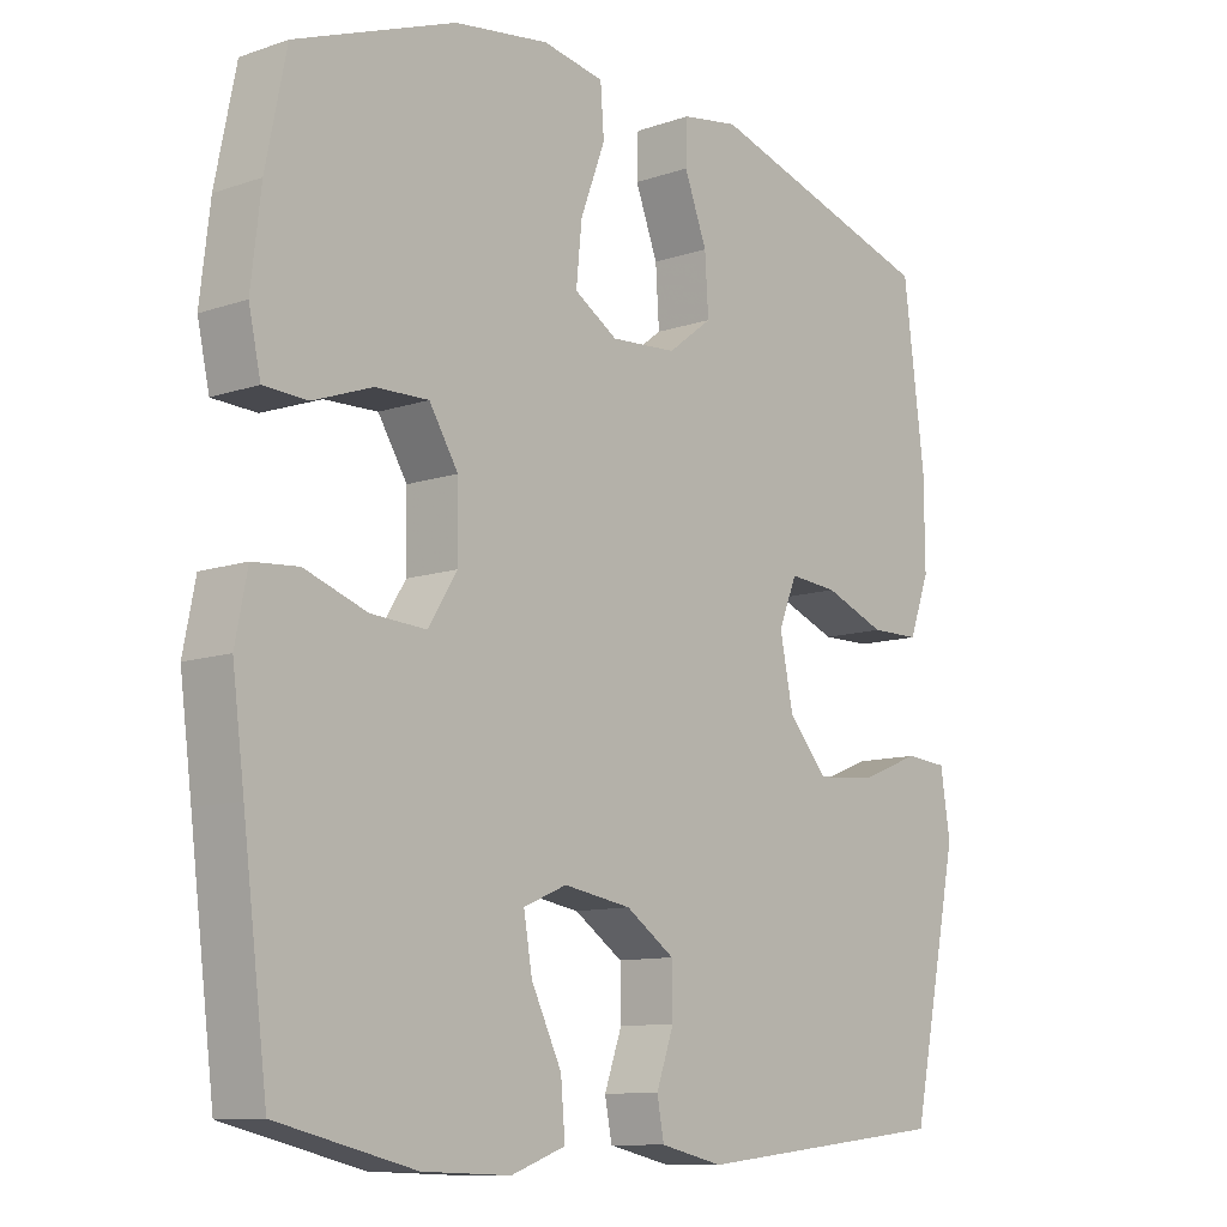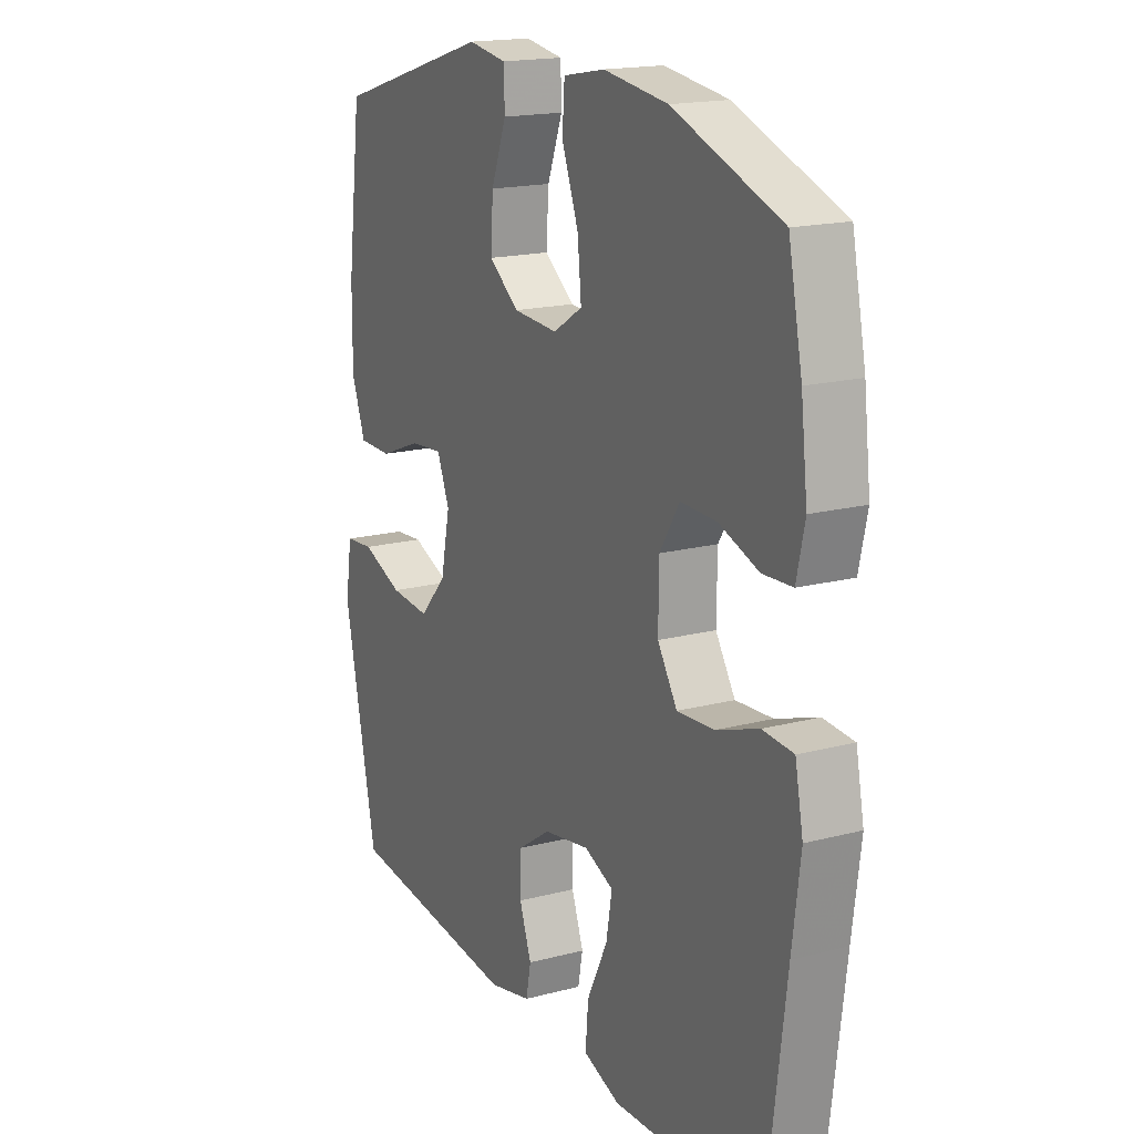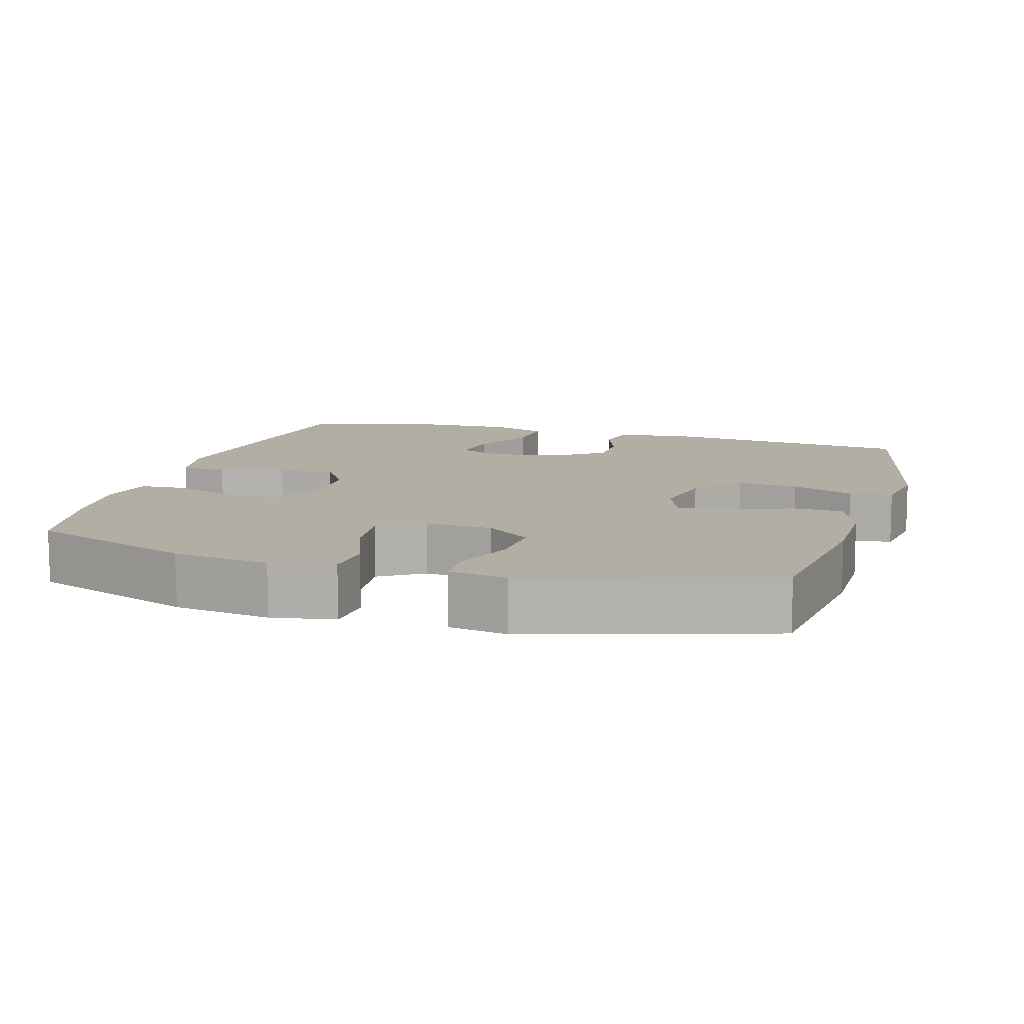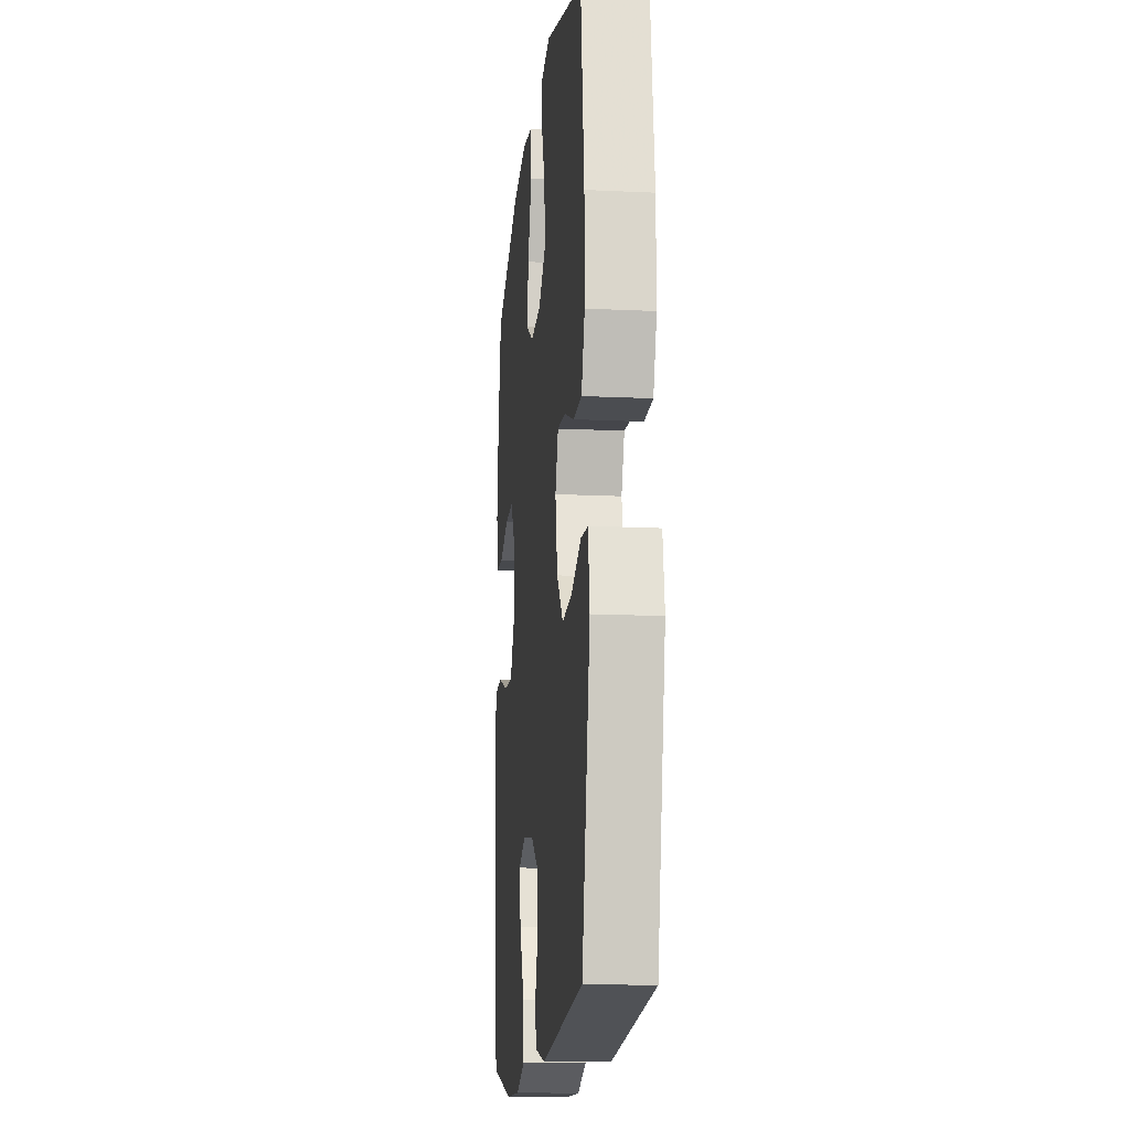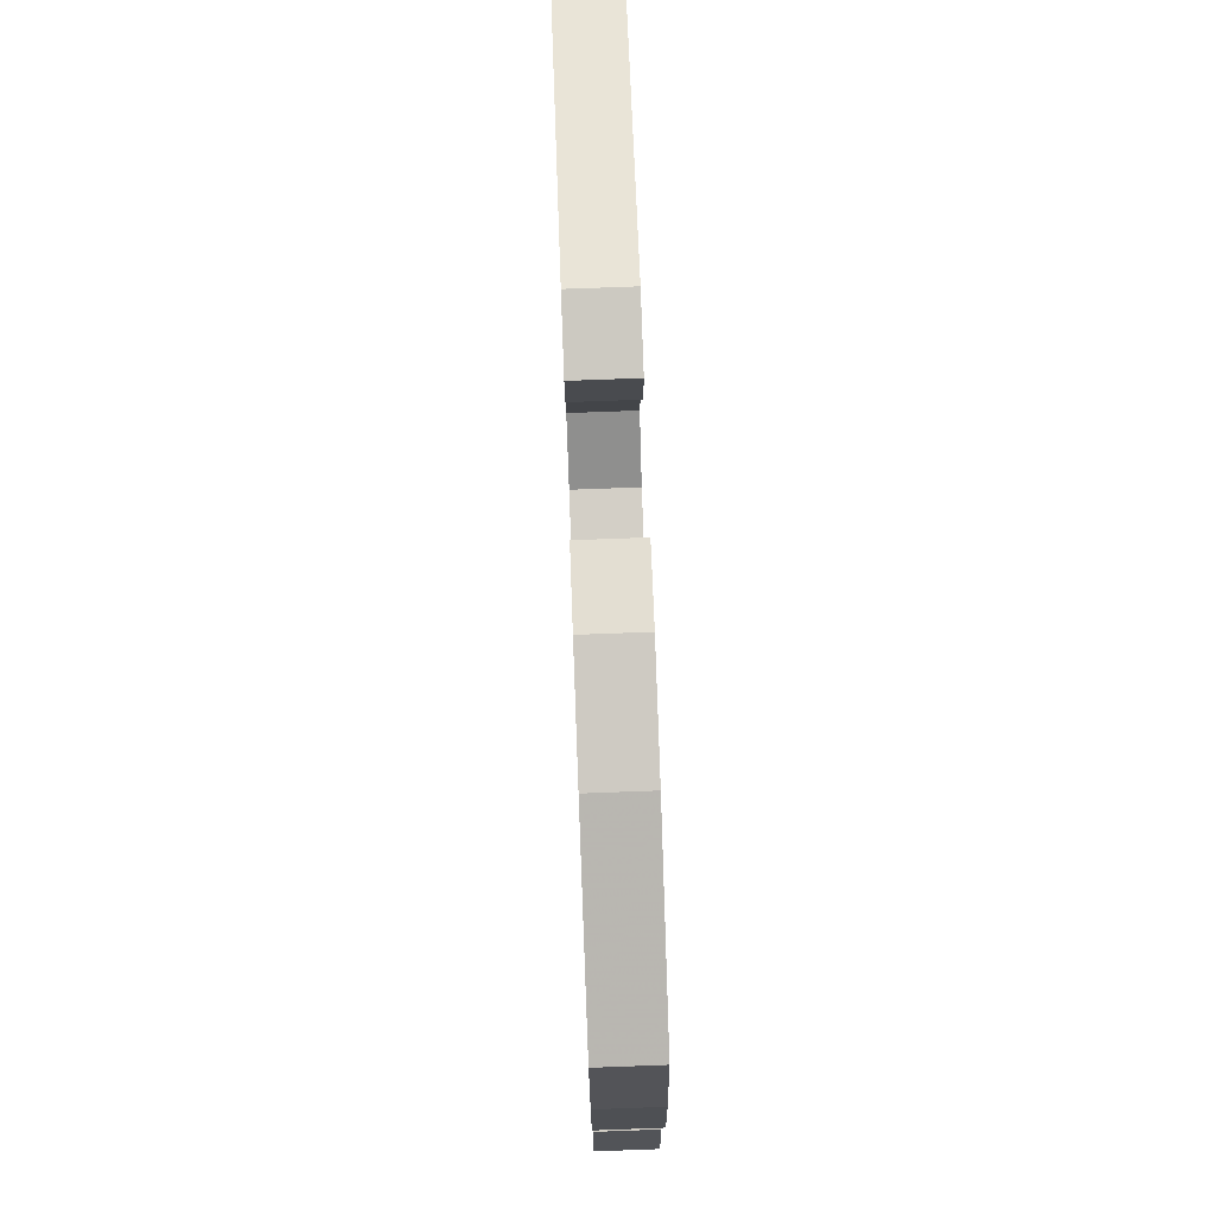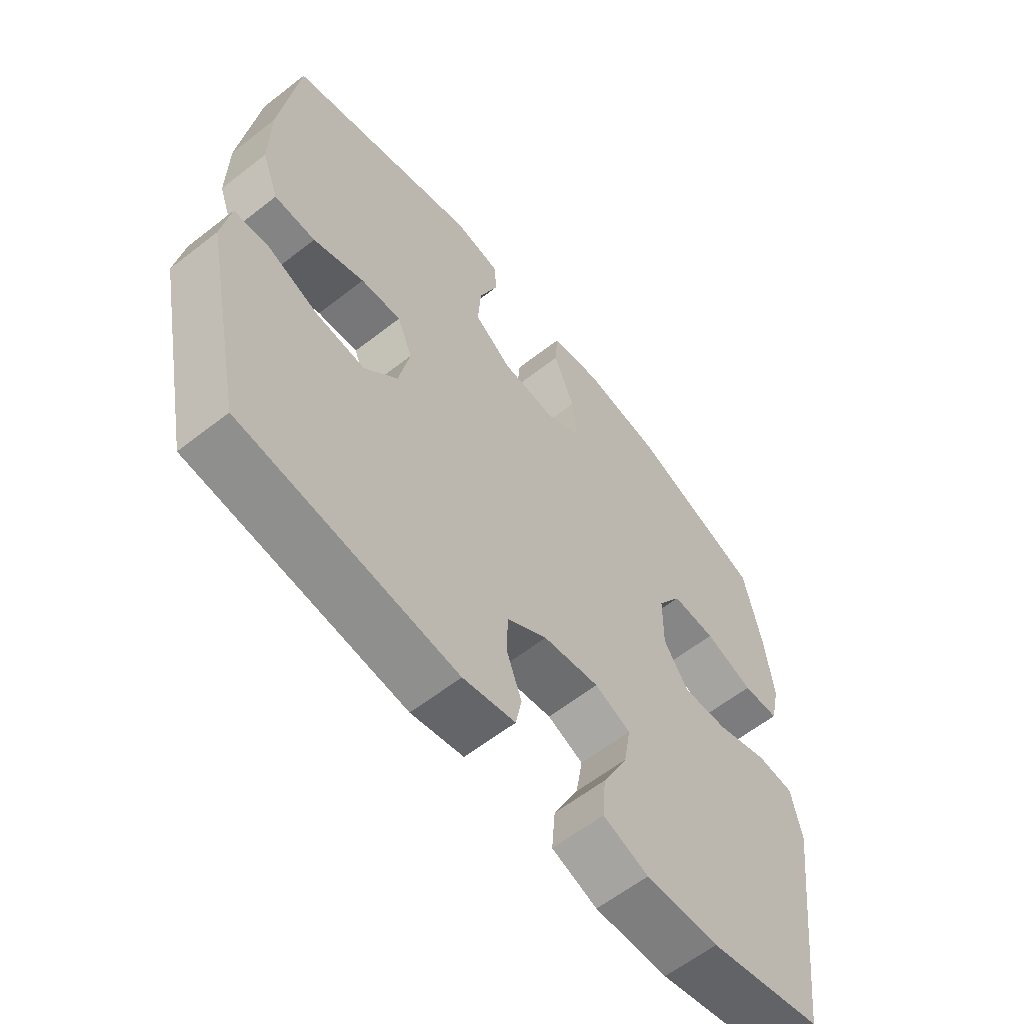
<metadata>
{"format":"obj","ext":"obj","renderer":"f3d","projection":"perspective","resolution":1024,"background":"white","views":[{"elev":-10.5,"azim":-49.3,"up":"+Z"},{"elev":17.4,"azim":-117.5,"up":"+Z"},{"elev":11.0,"azim":16.3,"up":"+Y"},{"elev":-14.9,"azim":84.1,"up":"+Z"},{"elev":77.7,"azim":-92.1,"up":"+Z"},{"elev":-60.9,"azim":128.6,"up":"+Z"}]}
</metadata>
<code>
v -0.5 0.07 0.5
v -0.274 0.07 0.585
v -0.14 0.07 0.604
v -0.053 0.07 0.588
v -0.048 0.07 0.521
v -0.083 0.07 0.428
v -0.091 0.07 0.348
v -0.03 0.07 0.31
v 0.063 0.07 0.316
v 0.126 0.07 0.364
v 0.121 0.07 0.443
v 0.089 0.07 0.527
v 0.091 0.07 0.587
v 0.171 0.07 0.6
v 0.5 0.07 0.5
v 0.53 0.07 0.266
v 0.531 0.07 0.143
v 0.502 0.07 0.064
v 0.432 0.07 0.063
v 0.345 0.07 0.097
v 0.276 0.07 0.103
v 0.25 0.07 0.039
v 0.269 0.07 -0.054
v 0.325 0.07 -0.117
v 0.409 0.07 -0.11
v 0.495 0.07 -0.076
v 0.555 0.07 -0.081
v 0.569 0.07 -0.169
v 0.5 0.07 -0.5
v 0.135 0.07 -0.54
v 0.046 0.07 -0.52
v 0.036 0.07 -0.468
v 0.061 0.07 -0.398
v 0.06 0.07 -0.33
v -0.009 0.07 -0.283
v -0.105 0.07 -0.267
v -0.166 0.07 -0.293
v -0.154 0.07 -0.363
v -0.111 0.07 -0.451
v -0.105 0.07 -0.522
v -0.182 0.07 -0.55
v -0.306 0.07 -0.546
v -0.5 0.07 -0.5
v -0.535 0.07 -0.223
v -0.552 0.07 -0.092
v -0.535 0.07 -0.006
v -0.471 0.07 -0.001
v -0.383 0.07 -0.032
v -0.305 0.07 -0.037
v -0.264 0.07 0.028
v -0.265 0.07 0.123
v -0.306 0.07 0.189
v -0.381 0.07 0.187
v -0.464 0.07 0.157
v -0.526 0.07 0.16
v -0.543 0.07 0.237
v -0.529 0.07 0.357
v -0.5 0 0.5
v -0.274 0 0.585
v -0.14 0 0.604
v -0.053 0 0.588
v -0.048 0 0.521
v -0.083 0 0.428
v -0.091 0 0.348
v -0.03 0 0.31
v 0.063 0 0.316
v 0.126 0 0.364
v 0.121 0 0.443
v 0.089 0 0.527
v 0.091 0 0.587
v 0.171 0 0.6
v 0.5 0 0.5
v 0.53 0 0.266
v 0.531 0 0.143
v 0.502 0 0.064
v 0.432 0 0.063
v 0.345 0 0.097
v 0.276 0 0.103
v 0.25 0 0.039
v 0.269 0 -0.054
v 0.325 0 -0.117
v 0.409 0 -0.11
v 0.495 0 -0.076
v 0.555 0 -0.081
v 0.569 0 -0.169
v 0.5 0 -0.5
v 0.135 0 -0.54
v 0.046 0 -0.52
v 0.036 0 -0.468
v 0.061 0 -0.398
v 0.06 0 -0.33
v -0.009 0 -0.283
v -0.105 0 -0.267
v -0.166 0 -0.293
v -0.154 0 -0.363
v -0.111 0 -0.451
v -0.105 0 -0.522
v -0.182 0 -0.55
v -0.306 0 -0.546
v -0.5 0 -0.5
v -0.535 0 -0.223
v -0.552 0 -0.092
v -0.535 0 -0.006
v -0.471 0 -0.001
v -0.383 0 -0.032
v -0.305 0 -0.037
v -0.264 0 0.028
v -0.265 0 0.123
v -0.306 0 0.189
v -0.381 0 0.187
v -0.464 0 0.157
v -0.526 0 0.16
v -0.543 0 0.237
v -0.529 0 0.357
f 4 5 6
f 3 4 6
f 2 3 6
f 1 2 6
f 57 1 6
f 56 57 6
f 55 56 6
f 54 55 6
f 53 54 6
f 52 53 6 7
f 51 52 7 8
f 50 51 8 9
f 49 50 9 10
f 46 47 48
f 45 46 48
f 44 45 48
f 43 44 48
f 42 43 48
f 41 42 48
f 40 41 48
f 39 40 48
f 38 39 48
f 37 38 48 49
f 36 37 49 10
f 31 32 33
f 30 31 33
f 29 30 33
f 28 29 33
f 27 28 33
f 26 27 33
f 25 26 33
f 24 25 33 34
f 23 24 34 35
f 18 19 20
f 17 18 20
f 16 17 20
f 15 16 20
f 14 15 20
f 13 14 20
f 12 13 20
f 11 12 20
f 10 11 20 21
f 35 36 10
f 23 35 10
f 22 23 10
f 10 21 22
f 63 62 61
f 63 61 60
f 63 60 59
f 63 59 58
f 63 58 114
f 63 114 113
f 63 113 112
f 63 112 111
f 63 111 110
f 64 63 110 109
f 65 64 109 108
f 66 65 108 107
f 67 66 107 106
f 105 104 103
f 105 103 102
f 105 102 101
f 105 101 100
f 105 100 99
f 105 99 98
f 105 98 97
f 105 97 96
f 105 96 95
f 106 105 95 94
f 67 106 94 93
f 90 89 88
f 90 88 87
f 90 87 86
f 90 86 85
f 90 85 84
f 90 84 83
f 90 83 82
f 91 90 82 81
f 92 91 81 80
f 77 76 75
f 77 75 74
f 77 74 73
f 77 73 72
f 77 72 71
f 77 71 70
f 77 70 69
f 77 69 68
f 78 77 68 67
f 67 93 92
f 67 92 80
f 67 80 79
f 79 78 67
f 1 58 59 2
f 2 59 60 3
f 3 60 61 4
f 4 61 62 5
f 5 62 63 6
f 6 63 64 7
f 7 64 65 8
f 8 65 66 9
f 9 66 67 10
f 10 67 68 11
f 11 68 69 12
f 12 69 70 13
f 13 70 71 14
f 14 71 72 15
f 15 72 73 16
f 16 73 74 17
f 17 74 75 18
f 18 75 76 19
f 19 76 77 20
f 20 77 78 21
f 21 78 79 22
f 22 79 80 23
f 23 80 81 24
f 24 81 82 25
f 25 82 83 26
f 26 83 84 27
f 27 84 85 28
f 28 85 86 29
f 29 86 87 30
f 30 87 88 31
f 31 88 89 32
f 32 89 90 33
f 33 90 91 34
f 34 91 92 35
f 35 92 93 36
f 36 93 94 37
f 37 94 95 38
f 38 95 96 39
f 39 96 97 40
f 40 97 98 41
f 41 98 99 42
f 42 99 100 43
f 43 100 101 44
f 44 101 102 45
f 45 102 103 46
f 46 103 104 47
f 47 104 105 48
f 48 105 106 49
f 49 106 107 50
f 50 107 108 51
f 51 108 109 52
f 52 109 110 53
f 53 110 111 54
f 54 111 112 55
f 55 112 113 56
f 56 113 114 57
f 57 114 58 1

</code>
